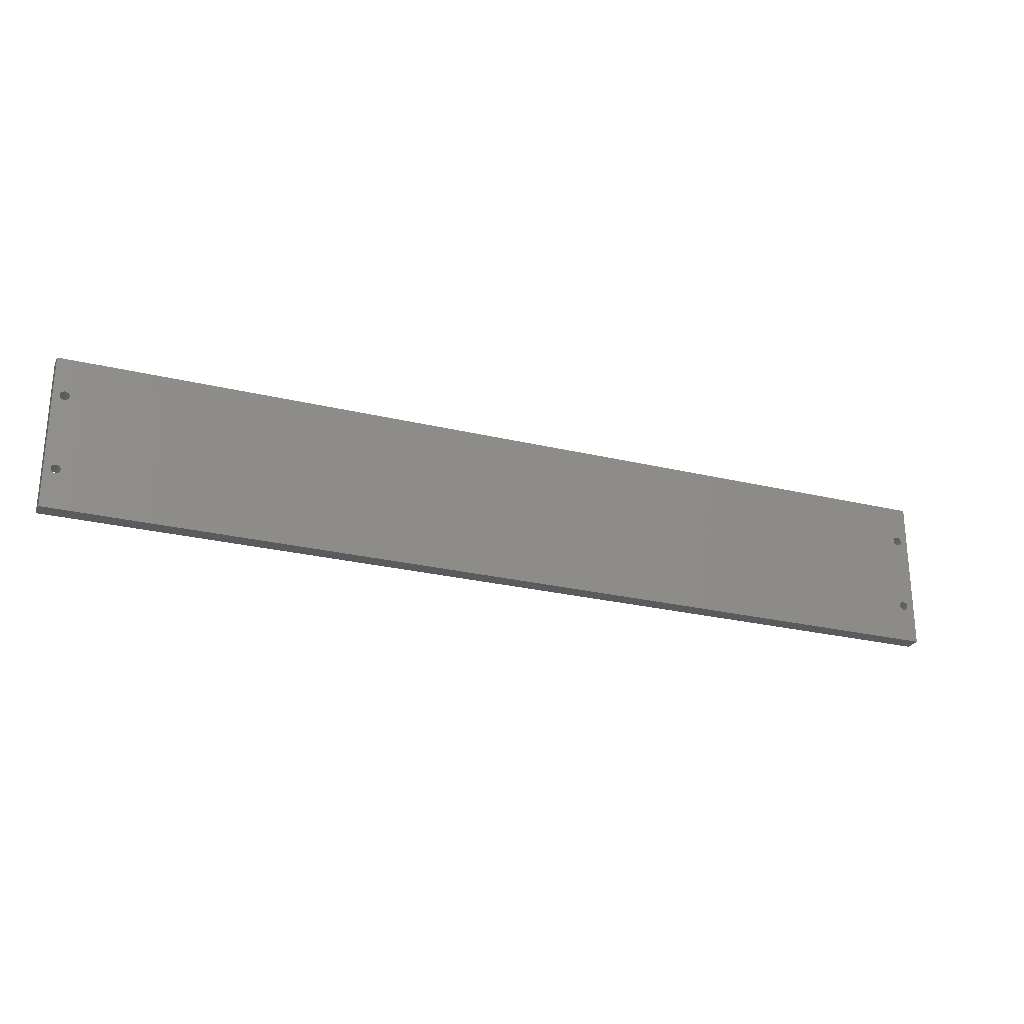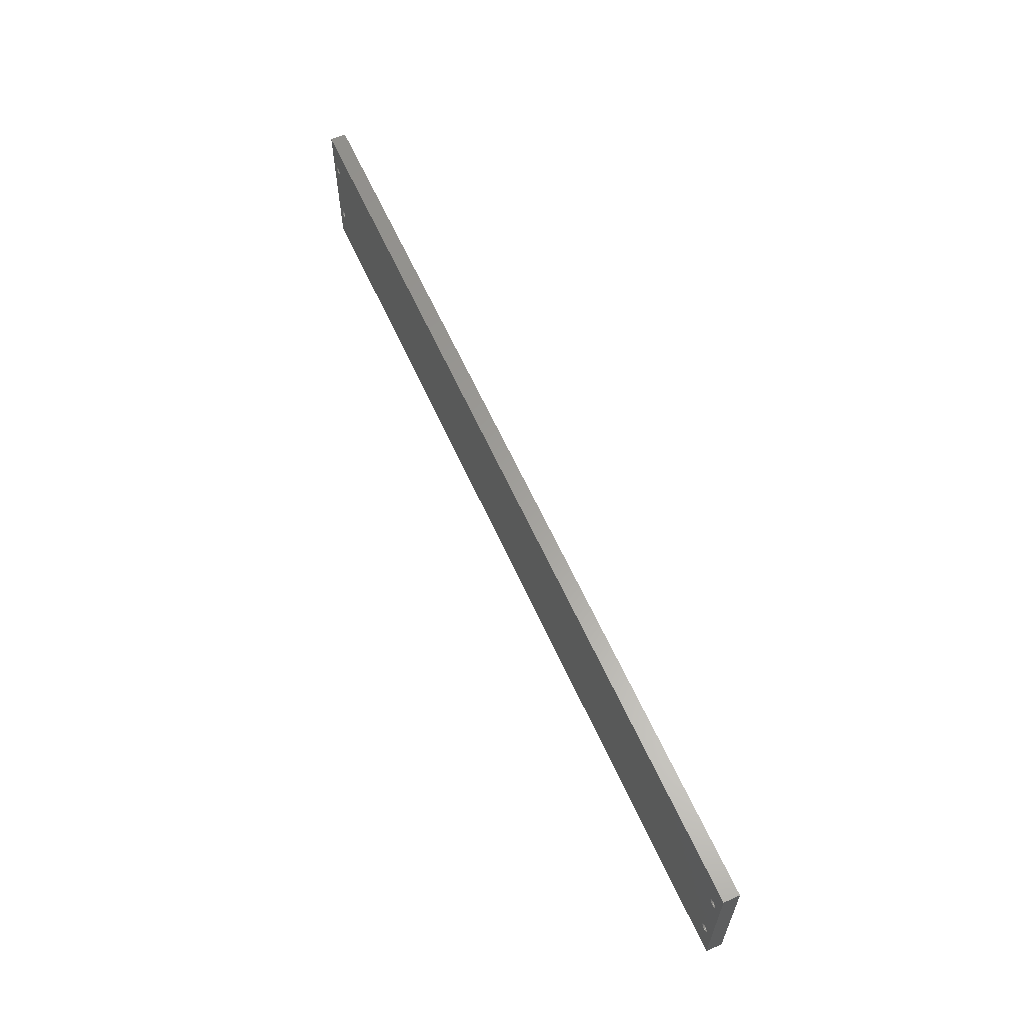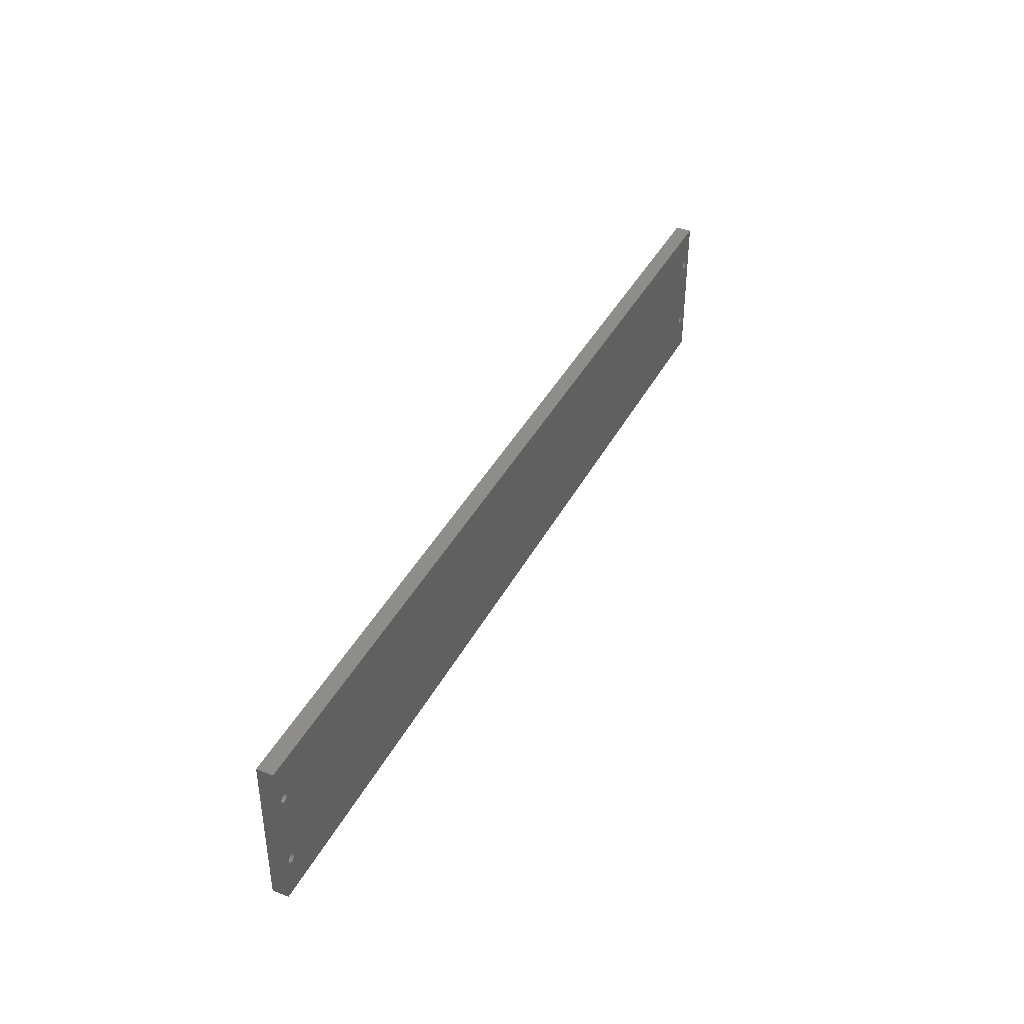
<metadata>
{"format":"stl","ext":"stl","renderer":"f3d","projection":"perspective","resolution":1024,"background":"white","views":[{"elev":-25.6,"azim":158.8,"up":"+Y"},{"elev":61.2,"azim":-114.1,"up":"+Y"},{"elev":40.1,"azim":115.5,"up":"+Y"}]}
</metadata>
<code>
# stl→obj: 352 verts, 716 faces
v 347.2 44 0
v 347.2 44.25 6
v 347.2 44.25 0
v 347.2 44 6
v 343.8 43.88 6
v 343.8 44.12 0
v 343.8 44.12 6
v 343.8 43.88 0
v 345.2 45.67 0
v 345.4 45.7 6
v 345.2 45.67 6
v 345.4 45.7 0
v 346.4 45.45 0
v 346.6 45.31 6
v 346.4 45.45 6
v 346.6 45.31 0
v 344.2 45.04 6
v 344.3 45.22 0
v 344.3 45.22 6
v 344.2 45.04 0
v 344.5 45.38 0
v 344.7 45.51 6
v 344.5 45.38 6
v 344.7 45.51 0
v 346.8 42.87 0
v 346.9 43.06 6
v 346.9 43.06 0
v 346.8 42.87 6
v 343.9 43.39 6
v 343.8 43.63 0
v 343.8 43.63 6
v 343.9 43.39 0
v 347 44.72 0
v 346.9 44.94 6
v 346.9 44.94 0
v 347 44.72 6
v 346.8 45.13 6
v 346.8 45.13 0
v 345.9 45.64 0
v 346.2 45.56 6
v 345.9 45.64 6
v 346.2 45.56 0
v 345.7 45.69 0
v 345.7 45.69 6
v 343.9 44.61 6
v 344 44.83 0
v 344 44.83 6
v 343.9 44.61 0
v 343.8 44.37 0
v 343.8 44.37 6
v 345 45.61 6
v 345 45.61 0
v 346.2 42.44 0
v 345.9 42.36 6
v 346.2 42.44 6
v 345.9 42.36 0
v 345.7 42.31 6
v 345.7 42.31 0
v 344.7 42.49 0
v 344.5 42.62 6
v 344.7 42.49 6
v 344.5 42.62 0
v 345.4 42.3 0
v 345.2 42.33 6
v 345.4 42.3 6
v 345.2 42.33 0
v 344.2 42.96 6
v 344 43.17 0
v 344 43.17 6
v 344.2 42.96 0
v 344.3 42.78 6
v 344.3 42.78 0
v 347.1 44.49 0
v 347.1 44.49 6
v 346.6 42.69 0
v 346.4 42.55 6
v 346.6 42.69 6
v 346.4 42.55 0
v 347 43.28 6
v 347 43.28 0
v 345 42.39 0
v 345 42.39 6
v 347.1 43.51 0
v 347.2 43.75 6
v 347.2 43.75 0
v 347.1 43.51 6
v 347.2 14.75 0
v 347.2 15 6
v 347.2 15 0
v 347.2 14.75 6
v 346.9 15.94 0
v 346.8 16.13 6
v 346.8 16.13 0
v 346.9 15.94 6
v 347.1 15.49 0
v 347 15.72 6
v 347 15.72 0
v 347.1 15.49 6
v 347 14.28 0
v 347.1 14.51 6
v 347.1 14.51 0
v 347 14.28 6
v 345.9 13.36 0
v 345.7 13.31 6
v 345.9 13.36 6
v 345.7 13.31 0
v 346.2 13.44 0
v 346.2 13.44 6
v 346.6 13.69 0
v 346.4 13.55 6
v 346.6 13.69 6
v 346.4 13.55 0
v 346.9 14.06 0
v 346.9 14.06 6
v 345.2 13.33 0
v 345 13.39 6
v 345.2 13.33 6
v 345 13.39 0
v 344.7 13.49 6
v 344.7 13.49 0
v 345.4 13.3 0
v 345.4 13.3 6
v 343.9 15.61 6
v 344 15.83 0
v 344 15.83 6
v 343.9 15.61 0
v 343.8 14.63 6
v 343.8 14.88 0
v 343.8 14.88 6
v 343.8 14.63 0
v 344.5 13.62 0
v 344.3 13.78 6
v 344.5 13.62 6
v 344.3 13.78 0
v 344.5 16.38 0
v 344.7 16.51 6
v 344.5 16.38 6
v 344.7 16.51 0
v 345.4 16.7 0
v 345.7 16.69 6
v 345.4 16.7 6
v 345.7 16.69 0
v 346.4 16.45 0
v 346.6 16.31 6
v 346.4 16.45 6
v 346.6 16.31 0
v 346.8 13.87 0
v 346.8 13.87 6
v 344.2 16.04 6
v 344.3 16.22 0
v 344.3 16.22 6
v 344.2 16.04 0
v 344.2 13.96 6
v 344 14.17 0
v 344 14.17 6
v 344.2 13.96 0
v 343.9 14.39 6
v 343.9 14.39 0
v 343.8 15.12 0
v 343.8 15.12 6
v 345.2 16.67 0
v 345.2 16.67 6
v 345.9 16.64 6
v 345.9 16.64 0
v 343.8 15.37 0
v 343.8 15.37 6
v 345 16.61 6
v 345 16.61 0
v 346.2 16.56 6
v 346.2 16.56 0
v 347.2 15.25 0
v 347.2 15.25 6
v 2.8 44 6
v 2.818 44.25 0
v 2.818 44.25 6
v 2.8 44 0
v 6.195 43.88 0
v 6.195 44.12 6
v 6.195 44.12 0
v 6.195 43.88 6
v 4.562 45.7 0
v 4.809 45.67 6
v 4.562 45.7 6
v 4.809 45.67 0
v 3.413 45.31 0
v 3.614 45.45 6
v 3.413 45.31 6
v 3.614 45.45 0
v 5.846 45.04 0
v 5.68 45.22 6
v 5.68 45.22 0
v 5.846 45.04 6
v 5.277 45.51 0
v 5.489 45.38 6
v 5.277 45.51 6
v 5.489 45.38 0
v 3.234 42.87 6
v 3.082 43.06 0
v 3.082 43.06 6
v 3.234 42.87 0
v 6.088 43.39 0
v 6.159 43.63 6
v 6.159 43.63 0
v 6.088 43.39 6
v 2.961 44.72 6
v 3.082 44.94 0
v 3.082 44.94 6
v 2.961 44.72 0
v 3.234 45.13 0
v 3.234 45.13 6
v 3.835 45.56 0
v 4.07 45.64 6
v 3.835 45.56 6
v 4.07 45.64 0
v 4.314 45.69 6
v 4.314 45.69 0
v 6.088 44.61 0
v 5.982 44.83 6
v 5.982 44.83 0
v 6.088 44.61 6
v 6.159 44.37 6
v 6.159 44.37 0
v 5.049 45.61 0
v 5.049 45.61 6
v 4.07 42.36 0
v 3.835 42.44 6
v 4.07 42.36 6
v 3.835 42.44 0
v 4.314 42.31 0
v 4.314 42.31 6
v 5.489 42.62 0
v 5.277 42.49 6
v 5.489 42.62 6
v 5.277 42.49 0
v 4.809 42.33 0
v 4.562 42.3 6
v 4.809 42.33 6
v 4.562 42.3 0
v 5.846 42.96 0
v 5.982 43.17 6
v 5.982 43.17 0
v 5.846 42.96 6
v 5.68 42.78 0
v 5.68 42.78 6
v 2.872 44.49 6
v 2.872 44.49 0
v 3.614 42.55 0
v 3.413 42.69 6
v 3.614 42.55 6
v 3.413 42.69 0
v 2.961 43.28 0
v 2.961 43.28 6
v 5.049 42.39 6
v 5.049 42.39 0
v 2.872 43.51 6
v 2.818 43.75 0
v 2.818 43.75 6
v 2.872 43.51 0
v 2.818 14.75 6
v 2.8 15 0
v 2.8 15 6
v 2.818 14.75 0
v 3.082 15.94 6
v 3.234 16.13 0
v 3.234 16.13 6
v 3.082 15.94 0
v 2.872 15.49 6
v 2.961 15.72 0
v 2.961 15.72 6
v 2.872 15.49 0
v 2.961 14.28 6
v 2.872 14.51 0
v 2.872 14.51 6
v 2.961 14.28 0
v 4.314 13.31 0
v 4.07 13.36 6
v 4.314 13.31 6
v 4.07 13.36 0
v 3.835 13.44 6
v 3.835 13.44 0
v 3.614 13.55 0
v 3.413 13.69 6
v 3.614 13.55 6
v 3.413 13.69 0
v 3.082 14.06 6
v 3.082 14.06 0
v 5.049 13.39 0
v 4.809 13.33 6
v 5.049 13.39 6
v 4.809 13.33 0
v 5.277 13.49 0
v 5.277 13.49 6
v 4.562 13.3 6
v 4.562 13.3 0
v 6.088 15.61 0
v 5.982 15.83 6
v 5.982 15.83 0
v 6.088 15.61 6
v 6.159 14.63 0
v 6.195 14.88 6
v 6.195 14.88 0
v 6.159 14.63 6
v 5.68 13.78 0
v 5.489 13.62 6
v 5.68 13.78 6
v 5.489 13.62 0
v 5.277 16.51 0
v 5.489 16.38 6
v 5.277 16.51 6
v 5.489 16.38 0
v 4.314 16.69 0
v 4.562 16.7 6
v 4.314 16.69 6
v 4.562 16.7 0
v 3.413 16.31 0
v 3.614 16.45 6
v 3.413 16.31 6
v 3.614 16.45 0
v 3.234 13.87 6
v 3.234 13.87 0
v 5.846 16.04 0
v 5.68 16.22 6
v 5.68 16.22 0
v 5.846 16.04 6
v 5.846 13.96 0
v 5.982 14.17 6
v 5.982 14.17 0
v 5.846 13.96 6
v 6.088 14.39 0
v 6.088 14.39 6
v 6.195 15.12 6
v 6.195 15.12 0
v 4.809 16.67 6
v 4.809 16.67 0
v 4.07 16.64 0
v 4.07 16.64 6
v 6.159 15.37 6
v 6.159 15.37 0
v 5.049 16.61 0
v 5.049 16.61 6
v 3.835 16.56 0
v 3.835 16.56 6
v 2.818 15.25 6
v 2.818 15.25 0
v 0 0 0
v 0 58.75 6
v 0 58.75 0
v 0 0 6
v 349.8 0 6
v 349.8 58.75 6
v 349.8 58.75 0
v 349.8 0 0
f 1 2 3
f 2 1 4
f 5 6 7
f 6 5 8
f 9 10 11
f 10 9 12
f 13 14 15
f 14 13 16
f 17 18 19
f 18 17 20
f 21 22 23
f 22 21 24
f 25 26 27
f 26 25 28
f 29 30 31
f 30 29 32
f 33 34 35
f 34 33 36
f 35 37 38
f 37 35 34
f 39 40 41
f 40 39 42
f 43 41 44
f 41 43 39
f 42 15 40
f 15 42 13
f 45 46 47
f 46 45 48
f 47 20 17
f 20 47 46
f 7 49 50
f 49 7 6
f 18 23 19
f 23 18 21
f 24 51 22
f 51 24 52
f 53 54 55
f 54 53 56
f 56 57 54
f 57 56 58
f 59 60 61
f 60 59 62
f 63 64 65
f 64 63 66
f 67 68 69
f 68 67 70
f 71 70 67
f 70 71 72
f 31 8 5
f 8 31 30
f 73 36 33
f 36 73 74
f 3 74 73
f 74 3 2
f 12 44 10
f 44 12 43
f 50 48 45
f 48 50 49
f 52 11 51
f 11 52 9
f 75 76 77
f 76 75 78
f 25 77 28
f 77 25 75
f 27 79 80
f 79 27 26
f 81 61 82
f 61 81 59
f 66 82 64
f 82 66 81
f 58 65 57
f 65 58 63
f 62 71 60
f 71 62 72
f 69 32 29
f 32 69 68
f 16 37 14
f 37 16 38
f 78 55 76
f 55 78 53
f 83 84 85
f 84 83 86
f 80 86 83
f 86 80 79
f 85 4 1
f 4 85 84
f 87 88 89
f 88 87 90
f 91 92 93
f 92 91 94
f 95 96 97
f 96 95 98
f 99 100 101
f 100 99 102
f 103 104 105
f 104 103 106
f 97 94 91
f 94 97 96
f 101 90 87
f 90 101 100
f 107 105 108
f 105 107 103
f 109 110 111
f 110 109 112
f 113 102 99
f 102 113 114
f 115 116 117
f 116 115 118
f 118 119 116
f 119 118 120
f 121 117 122
f 117 121 115
f 123 124 125
f 124 123 126
f 127 128 129
f 128 127 130
f 131 132 133
f 132 131 134
f 135 136 137
f 136 135 138
f 139 140 141
f 140 139 142
f 143 144 145
f 144 143 146
f 147 111 148
f 111 147 109
f 106 122 104
f 122 106 121
f 149 150 151
f 150 149 152
f 153 154 155
f 154 153 156
f 157 130 127
f 130 157 158
f 132 156 153
f 156 132 134
f 129 159 160
f 159 129 128
f 161 141 162
f 141 161 139
f 142 163 140
f 163 142 164
f 146 92 144
f 92 146 93
f 147 114 113
f 114 147 148
f 112 108 110
f 108 112 107
f 120 133 119
f 133 120 131
f 125 152 149
f 152 125 124
f 150 137 151
f 137 150 135
f 160 165 166
f 165 160 159
f 166 126 123
f 126 166 165
f 155 158 157
f 158 155 154
f 138 167 136
f 167 138 168
f 168 162 167
f 162 168 161
f 164 169 163
f 169 164 170
f 170 145 169
f 145 170 143
f 171 98 95
f 98 171 172
f 89 172 171
f 172 89 88
f 173 174 175
f 174 173 176
f 177 178 179
f 178 177 180
f 181 182 183
f 182 181 184
f 185 186 187
f 186 185 188
f 189 190 191
f 190 189 192
f 193 194 195
f 194 193 196
f 197 198 199
f 198 197 200
f 201 202 203
f 202 201 204
f 205 206 207
f 206 205 208
f 207 209 210
f 209 207 206
f 211 212 213
f 212 211 214
f 214 215 212
f 215 214 216
f 188 213 186
f 213 188 211
f 217 218 219
f 218 217 220
f 219 192 189
f 192 219 218
f 179 221 222
f 221 179 178
f 196 190 194
f 190 196 191
f 223 195 224
f 195 223 193
f 225 226 227
f 226 225 228
f 229 227 230
f 227 229 225
f 231 232 233
f 232 231 234
f 235 236 237
f 236 235 238
f 239 240 241
f 240 239 242
f 243 242 239
f 242 243 244
f 203 180 177
f 180 203 202
f 245 208 205
f 208 245 246
f 175 246 245
f 246 175 174
f 216 183 215
f 183 216 181
f 222 220 217
f 220 222 221
f 184 224 182
f 224 184 223
f 247 248 249
f 248 247 250
f 250 197 248
f 197 250 200
f 199 251 252
f 251 199 198
f 234 253 232
f 253 234 254
f 254 237 253
f 237 254 235
f 238 230 236
f 230 238 229
f 243 233 244
f 233 243 231
f 241 204 201
f 204 241 240
f 209 187 210
f 187 209 185
f 228 249 226
f 249 228 247
f 255 256 257
f 256 255 258
f 252 258 255
f 258 252 251
f 257 176 173
f 176 257 256
f 259 260 261
f 260 259 262
f 263 264 265
f 264 263 266
f 267 268 269
f 268 267 270
f 271 272 273
f 272 271 274
f 275 276 277
f 276 275 278
f 269 266 263
f 266 269 268
f 273 262 259
f 262 273 272
f 278 279 276
f 279 278 280
f 281 282 283
f 282 281 284
f 285 274 271
f 274 285 286
f 287 288 289
f 288 287 290
f 291 289 292
f 289 291 287
f 290 293 288
f 293 290 294
f 295 296 297
f 296 295 298
f 299 300 301
f 300 299 302
f 303 304 305
f 304 303 306
f 307 308 309
f 308 307 310
f 311 312 313
f 312 311 314
f 315 316 317
f 316 315 318
f 284 319 282
f 319 284 320
f 294 277 293
f 277 294 275
f 321 322 323
f 322 321 324
f 325 326 327
f 326 325 328
f 329 302 299
f 302 329 330
f 303 328 325
f 328 303 305
f 301 331 332
f 331 301 300
f 314 333 312
f 333 314 334
f 335 313 336
f 313 335 311
f 264 317 265
f 317 264 315
f 319 286 285
f 286 319 320
f 280 283 279
f 283 280 281
f 306 292 304
f 292 306 291
f 297 324 321
f 324 297 296
f 310 322 308
f 322 310 323
f 332 337 338
f 337 332 331
f 338 298 295
f 298 338 337
f 327 330 329
f 330 327 326
f 339 309 340
f 309 339 307
f 334 340 333
f 340 334 339
f 341 336 342
f 336 341 335
f 318 342 316
f 342 318 341
f 343 270 267
f 270 343 344
f 261 344 343
f 344 261 260
f 345 346 347
f 346 345 348
f 202 331 180
f 202 337 331
f 204 337 202
f 204 298 337
f 240 298 204
f 240 296 298
f 242 296 240
f 242 324 296
f 244 324 242
f 244 322 324
f 233 322 244
f 233 308 322
f 232 308 233
f 232 309 308
f 253 309 232
f 253 340 309
f 237 340 253
f 237 333 340
f 236 333 237
f 236 312 333
f 230 312 236
f 230 313 312
f 227 313 230
f 227 336 313
f 226 336 227
f 226 342 336
f 249 342 226
f 249 316 342
f 248 316 249
f 248 317 316
f 197 317 248
f 197 265 317
f 199 265 197
f 199 263 265
f 252 263 199
f 252 269 263
f 255 269 252
f 255 267 269
f 257 267 255
f 257 343 267
f 346 257 173
f 257 346 343
f 172 349 84
f 349 172 88
f 86 172 84
f 86 98 172
f 79 98 86
f 79 96 98
f 26 96 79
f 26 94 96
f 28 94 26
f 28 92 94
f 77 92 28
f 77 144 92
f 76 144 77
f 76 145 144
f 55 145 76
f 55 169 145
f 54 169 55
f 54 163 169
f 57 163 54
f 57 140 163
f 65 140 57
f 65 141 140
f 64 141 65
f 64 162 141
f 82 162 64
f 82 167 162
f 61 167 82
f 61 136 167
f 60 136 61
f 60 137 136
f 71 137 60
f 71 151 137
f 67 151 71
f 67 149 151
f 69 149 67
f 69 125 149
f 29 125 69
f 29 123 125
f 31 123 29
f 31 166 123
f 5 166 31
f 166 5 160
f 84 350 4
f 350 2 4
f 350 74 2
f 350 36 74
f 350 34 36
f 350 37 34
f 350 14 37
f 350 15 14
f 350 40 15
f 350 41 40
f 350 44 41
f 350 10 44
f 350 11 10
f 350 51 11
f 350 22 51
f 350 23 22
f 350 19 23
f 350 17 19
f 350 47 17
f 350 45 47
f 180 5 7
f 5 180 160
f 180 7 178
f 50 178 7
f 221 50 45
f 220 45 350
f 50 221 178
f 45 220 221
f 350 218 220
f 346 218 350
f 218 346 192
f 192 346 190
f 190 346 194
f 194 346 195
f 195 346 224
f 224 346 182
f 182 346 183
f 348 343 346
f 175 346 173
f 245 346 175
f 205 346 245
f 207 346 205
f 210 346 207
f 187 346 210
f 186 346 187
f 213 346 186
f 212 346 213
f 215 346 212
f 183 346 215
f 350 84 349
f 90 349 88
f 100 349 90
f 102 349 100
f 114 349 102
f 148 349 114
f 111 349 148
f 110 349 111
f 108 349 110
f 105 349 108
f 104 349 105
f 122 349 104
f 117 349 122
f 116 349 117
f 119 349 116
f 133 349 119
f 132 349 133
f 153 349 132
f 155 349 153
f 157 349 155
f 331 160 180
f 160 331 129
f 300 129 331
f 129 300 127
f 302 127 300
f 127 302 157
f 330 157 302
f 157 330 349
f 326 349 330
f 348 326 328
f 348 328 305
f 348 305 304
f 348 304 292
f 348 292 289
f 348 289 288
f 348 288 293
f 348 293 277
f 326 348 349
f 276 348 277
f 279 348 276
f 283 348 279
f 282 348 283
f 319 348 282
f 285 348 319
f 271 348 285
f 273 348 271
f 259 348 273
f 261 348 259
f 343 348 261
f 349 351 350
f 351 349 352
f 338 177 332
f 338 203 177
f 295 203 338
f 295 201 203
f 297 201 295
f 297 241 201
f 321 241 297
f 321 239 241
f 323 239 321
f 323 243 239
f 310 243 323
f 310 231 243
f 307 231 310
f 307 234 231
f 339 234 307
f 339 254 234
f 334 254 339
f 334 235 254
f 314 235 334
f 314 238 235
f 311 238 314
f 311 229 238
f 335 229 311
f 335 225 229
f 341 225 335
f 341 228 225
f 318 228 341
f 318 247 228
f 315 247 318
f 315 250 247
f 264 250 315
f 264 200 250
f 266 200 264
f 266 198 200
f 268 198 266
f 268 251 198
f 270 251 268
f 270 258 251
f 344 258 270
f 344 256 258
f 345 344 260
f 344 345 256
f 85 351 171
f 351 85 1
f 95 85 171
f 95 83 85
f 97 83 95
f 97 80 83
f 91 80 97
f 91 27 80
f 93 27 91
f 93 25 27
f 146 25 93
f 146 75 25
f 143 75 146
f 143 78 75
f 170 78 143
f 170 53 78
f 164 53 170
f 164 56 53
f 142 56 164
f 142 58 56
f 139 58 142
f 139 63 58
f 161 63 139
f 161 66 63
f 168 66 161
f 168 81 66
f 138 81 168
f 138 59 81
f 135 59 138
f 135 62 59
f 150 62 135
f 150 72 62
f 152 72 150
f 152 70 72
f 124 70 152
f 124 68 70
f 126 68 124
f 126 32 68
f 165 32 126
f 165 30 32
f 159 30 165
f 30 159 8
f 171 352 89
f 352 87 89
f 352 101 87
f 352 99 101
f 352 113 99
f 352 147 113
f 352 109 147
f 352 112 109
f 352 107 112
f 352 103 107
f 352 106 103
f 352 121 106
f 352 115 121
f 352 118 115
f 352 120 118
f 352 131 120
f 352 134 131
f 352 156 134
f 352 154 156
f 352 158 154
f 332 159 128
f 159 332 8
f 332 128 301
f 130 301 128
f 299 130 158
f 329 158 352
f 130 299 301
f 158 329 299
f 352 327 329
f 345 327 352
f 327 345 325
f 325 345 303
f 303 345 306
f 306 345 291
f 291 345 287
f 287 345 290
f 290 345 294
f 347 256 345
f 262 345 260
f 272 345 262
f 274 345 272
f 286 345 274
f 320 345 286
f 284 345 320
f 281 345 284
f 280 345 281
f 278 345 280
f 275 345 278
f 294 345 275
f 352 171 351
f 3 351 1
f 73 351 3
f 33 351 73
f 35 351 33
f 38 351 35
f 16 351 38
f 13 351 16
f 42 351 13
f 39 351 42
f 43 351 39
f 12 351 43
f 9 351 12
f 52 351 9
f 24 351 52
f 21 351 24
f 18 351 21
f 20 351 18
f 46 351 20
f 48 351 46
f 177 8 332
f 8 177 6
f 179 6 177
f 6 179 49
f 222 49 179
f 49 222 48
f 217 48 222
f 48 217 351
f 219 351 217
f 347 219 189
f 347 189 191
f 347 191 196
f 347 196 193
f 347 193 223
f 347 223 184
f 347 184 181
f 347 181 216
f 219 347 351
f 214 347 216
f 211 347 214
f 188 347 211
f 185 347 188
f 209 347 185
f 206 347 209
f 208 347 206
f 246 347 208
f 174 347 246
f 176 347 174
f 256 347 176
f 345 349 348
f 349 345 352
f 351 346 350
f 346 351 347

</code>
